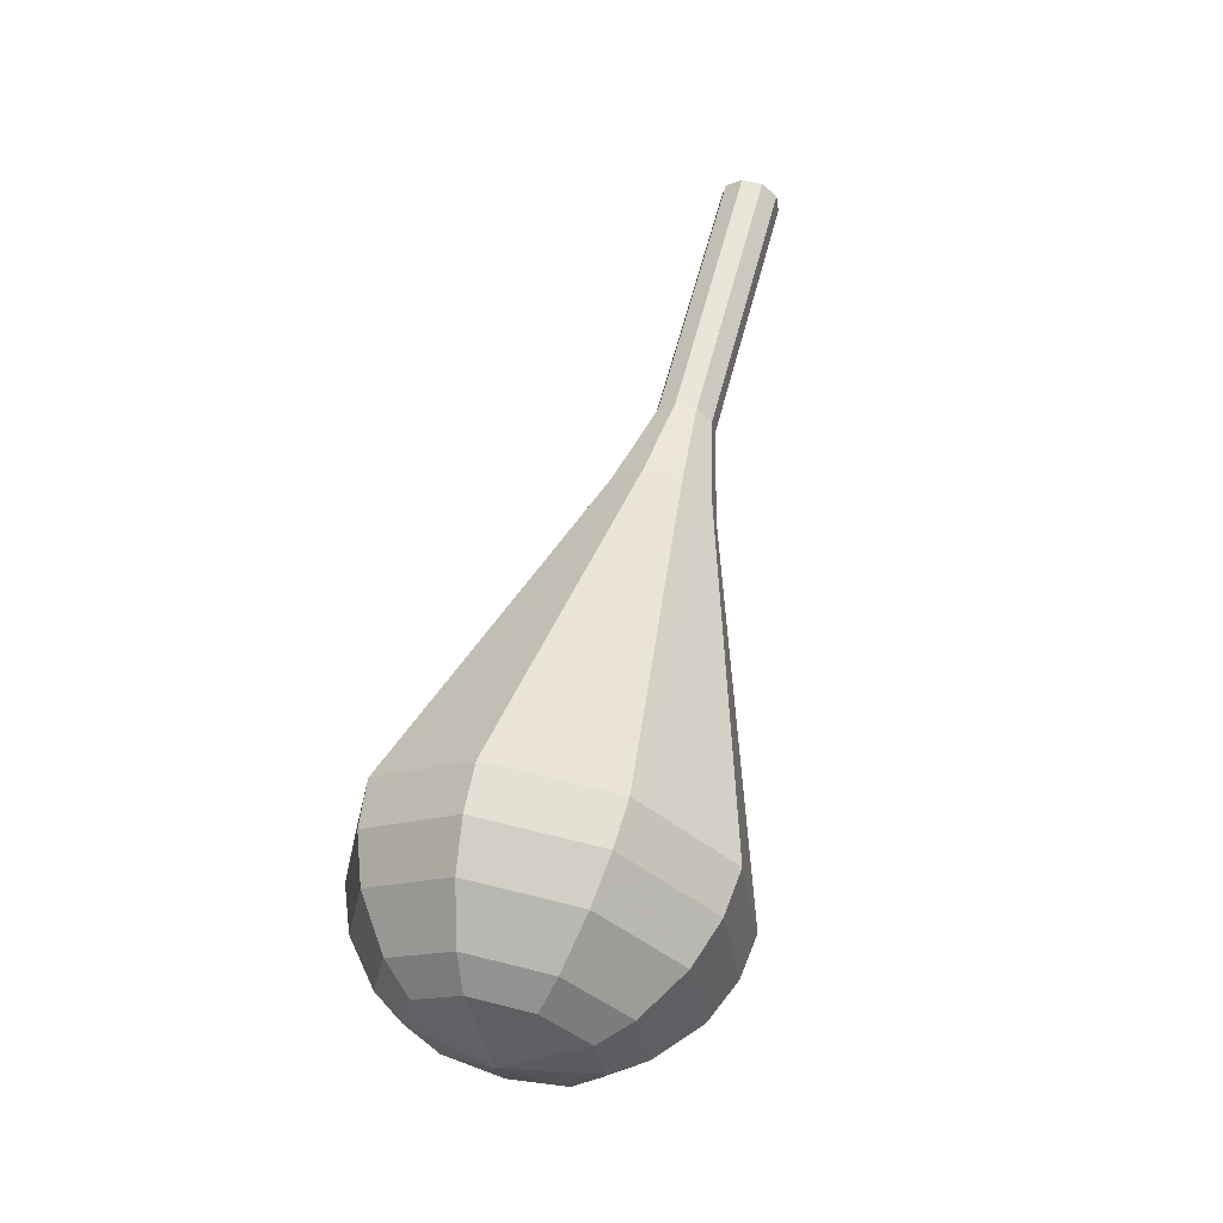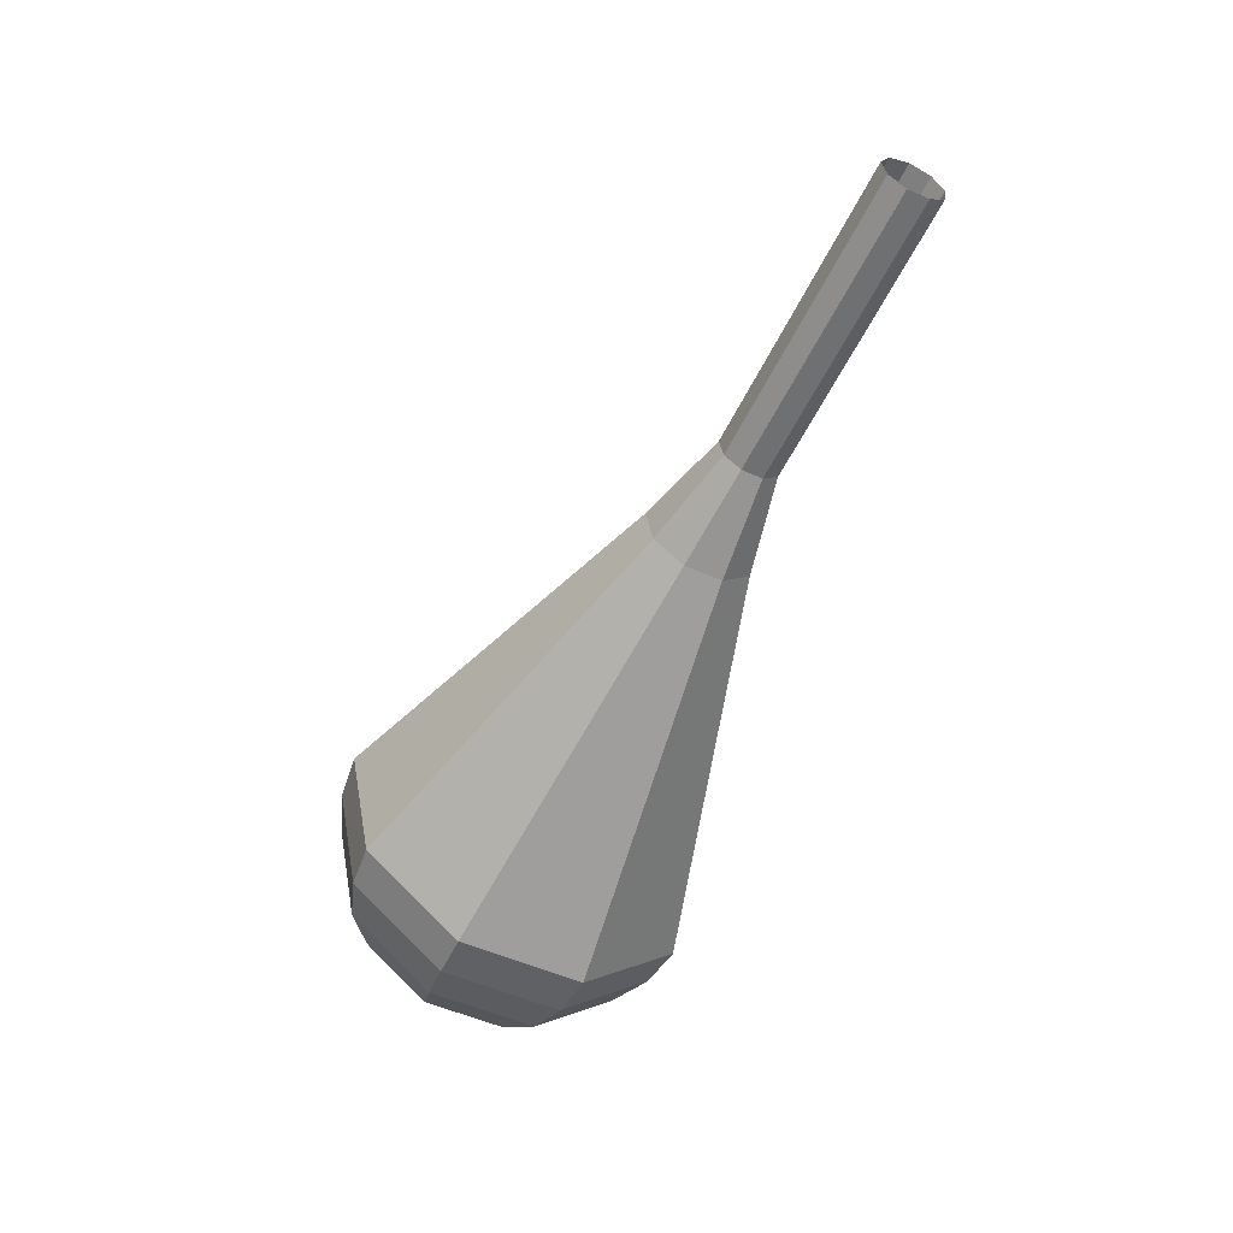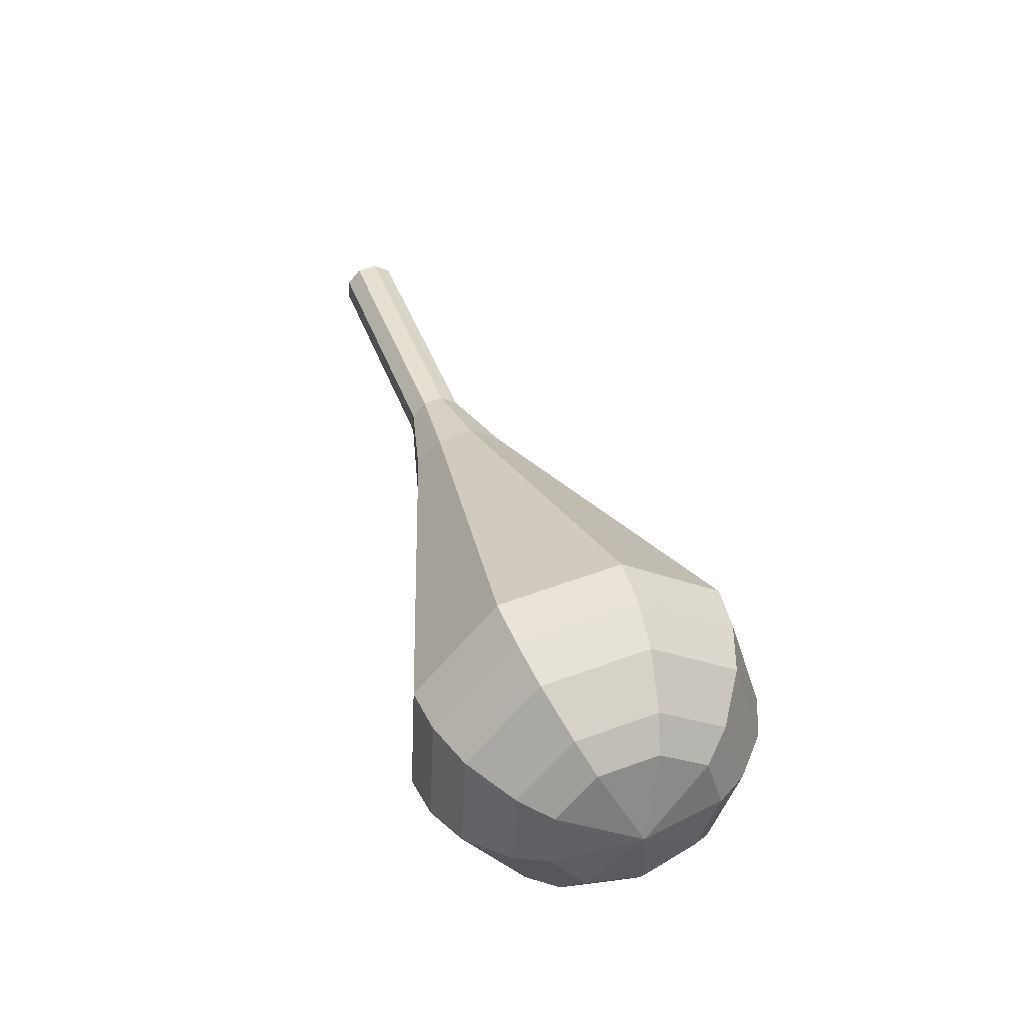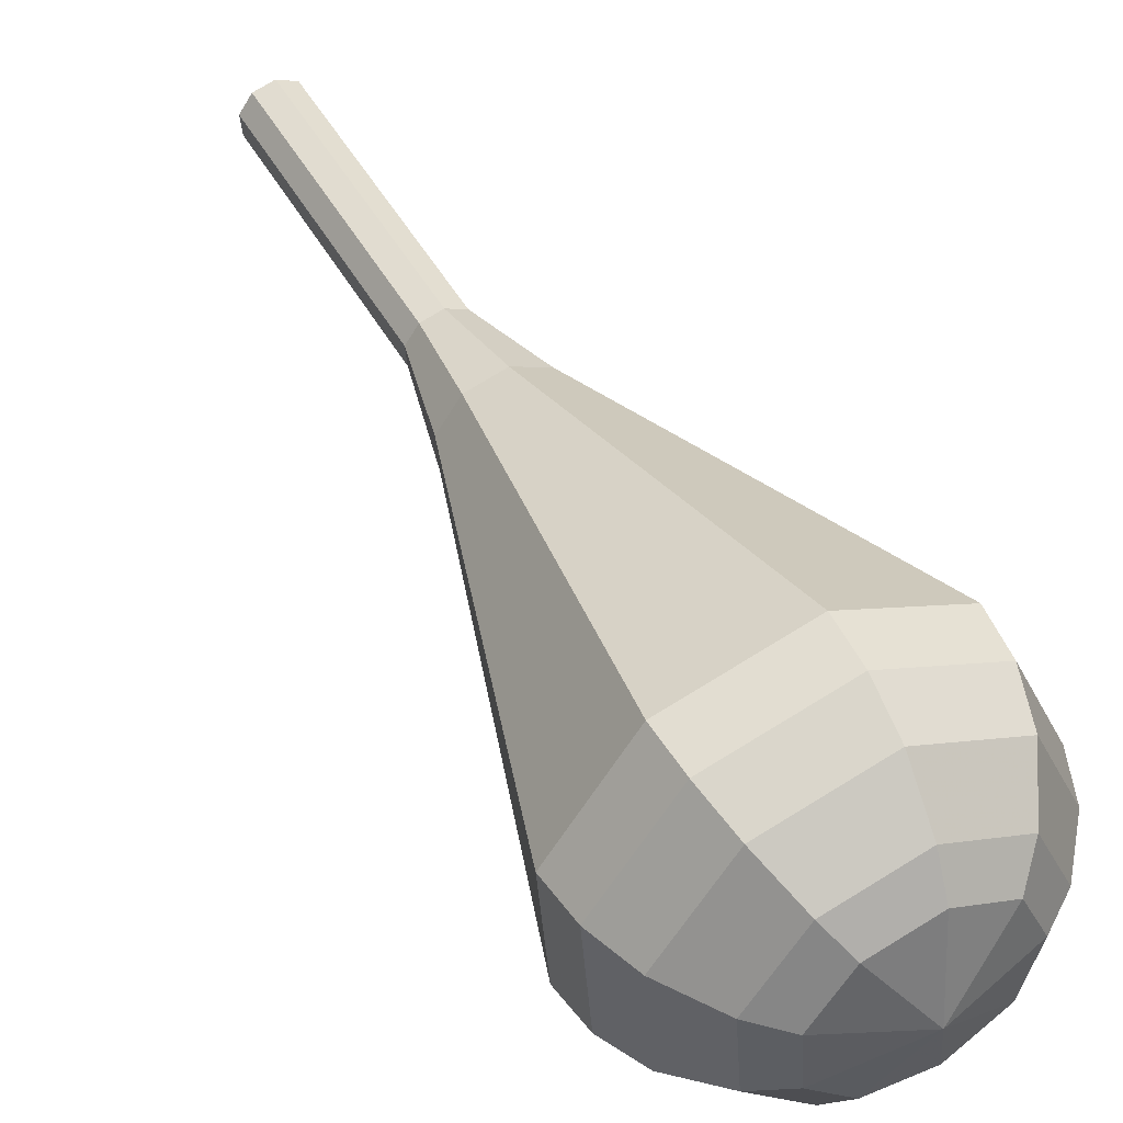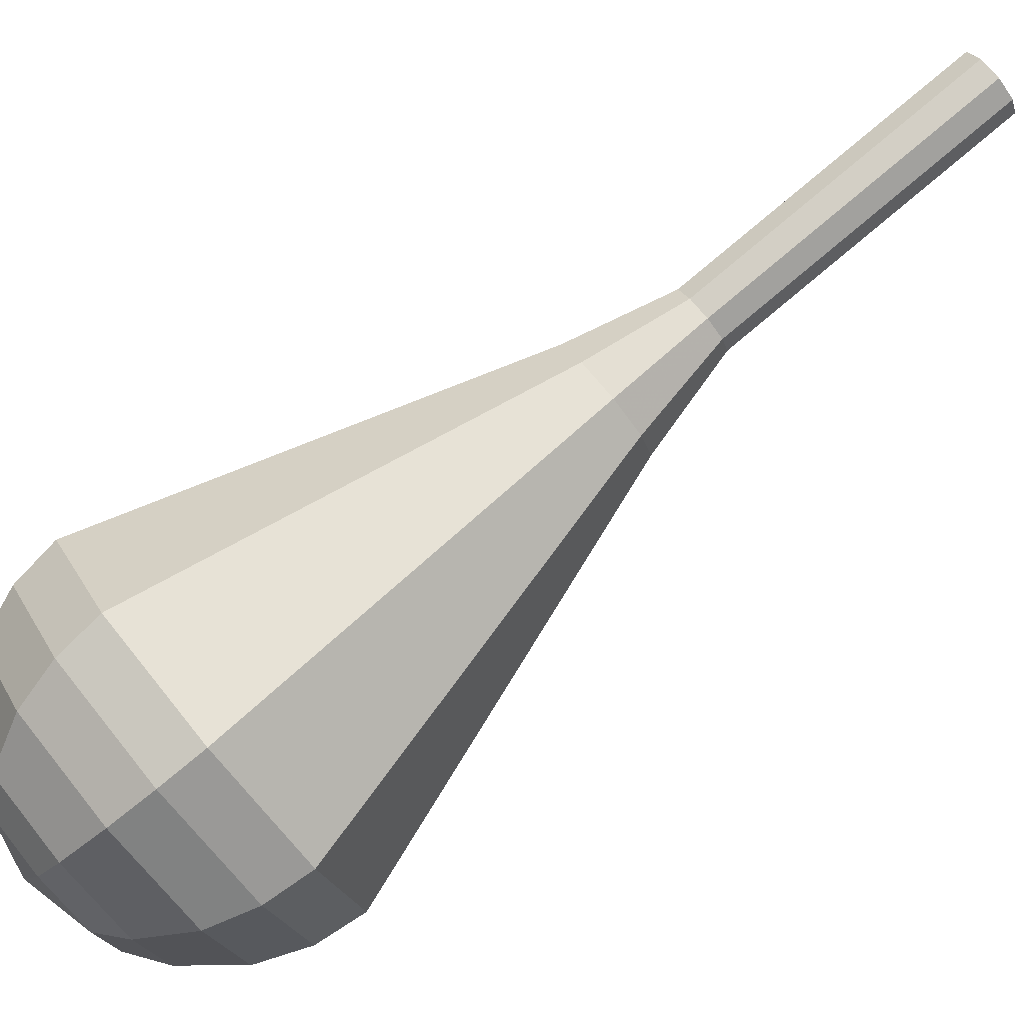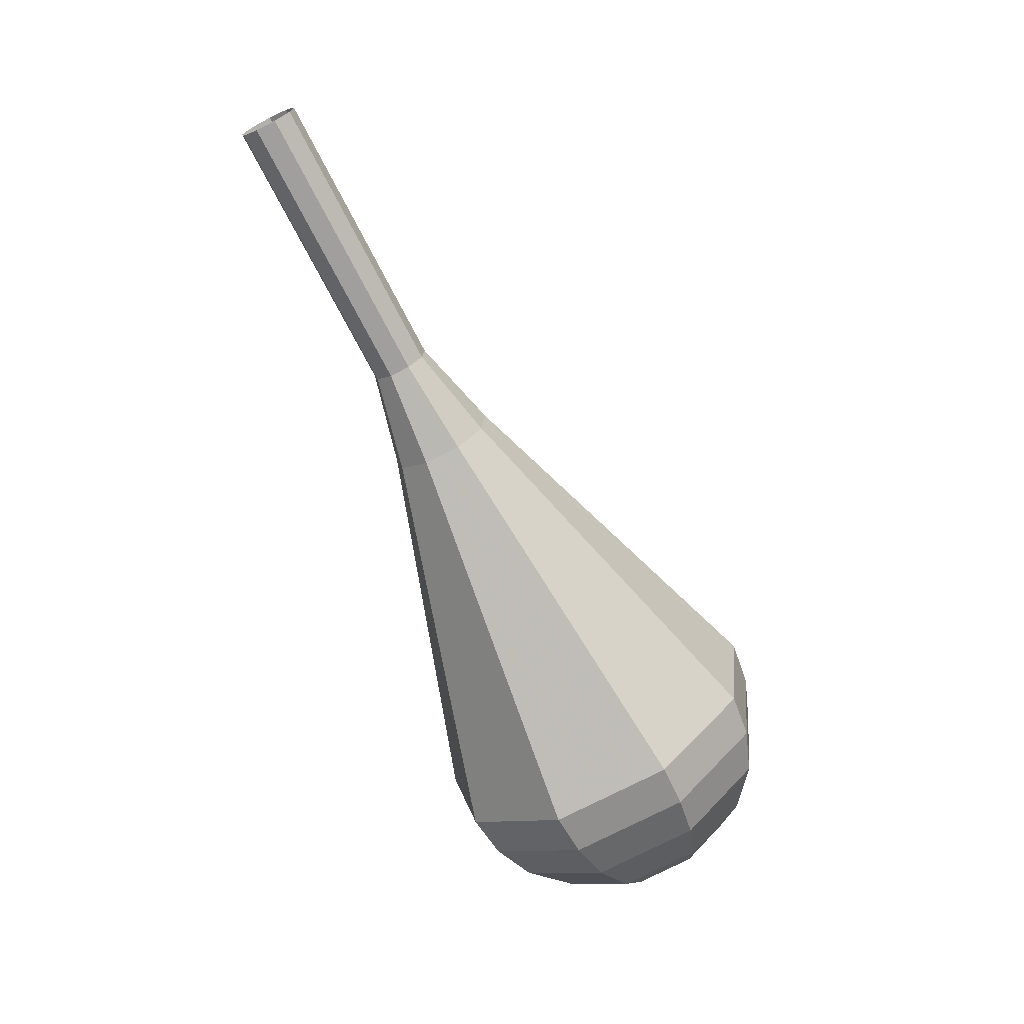
<metadata>
{"format":"obj","ext":"obj","renderer":"f3d","projection":"perspective","resolution":1024,"background":"white","views":[{"elev":-53.9,"azim":-33.8,"up":"+Y"},{"elev":26.1,"azim":-73.1,"up":"+Y"},{"elev":-29.0,"azim":134.0,"up":"+Y"},{"elev":17.4,"azim":-31.6,"up":"+Z"},{"elev":-49.8,"azim":120.6,"up":"+Z"},{"elev":19.2,"azim":87.0,"up":"+Y"}]}
</metadata>
<code>
g tube1
v 119.6 120.1 100.2
v 119.9 120.5 99.46
v 120.7 120.6 99.08
v 121.5 120.6 99.21
v 122.1 120.3 99.8
v 122.1 119.9 100.6
v 121.5 119.6 101.2
v 120.7 119.5 101.3
v 119.9 119.7 100.9
v 119.6 120.1 100.2
v 119.6 120.1 100.2
v 119.9 120.5 99.47
v 120.7 120.7 99.08
v 121.5 120.6 99.22
v 122.1 120.3 99.8
v 122.1 119.9 100.6
v 121.5 119.6 101.1
v 120.7 119.5 101.3
v 119.9 119.7 100.9
v 119.6 120.1 100.2
v 119.7 116.6 98.41
v 119.9 116.9 97.69
v 120.7 117.1 97.31
v 121.5 117.1 97.44
v 122.1 116.8 98.03
v 122.1 116.4 98.79
v 121.5 116.1 99.38
v 120.7 116 99.51
v 119.9 116.2 99.13
v 119.7 116.6 98.41
v 119.7 113.1 96.64
v 120 113.4 95.92
v 120.7 113.6 95.54
v 121.5 113.6 95.67
v 122.1 113.3 96.26
v 122.1 112.9 97.02
v 121.5 112.6 97.6
v 120.7 112.5 97.74
v 120 112.7 97.35
v 119.7 113.1 96.64
v 119.7 109.6 94.86
v 120 109.9 94.15
v 120.7 110.1 93.77
v 121.6 110.1 93.9
v 122.1 109.8 94.48
v 122.1 109.4 95.25
v 121.6 109.1 95.83
v 120.7 109 95.96
v 120 109.2 95.58
v 119.7 109.6 94.86
v 118.7 106 93.09
v 119.2 106.7 91.8
v 120.5 107 91.11
v 122.1 106.9 91.35
v 123.1 106.4 92.4
v 123.1 105.7 93.78
v 122.1 105.2 94.83
v 120.6 105 95.07
v 119.2 105.4 94.39
v 118.7 106 93.09
v 116.1 99 89.55
v 117.2 100.4 86.75
v 120.1 101.2 85.26
v 123.4 100.9 85.78
v 125.6 99.79 88.06
v 125.6 98.29 91.03
v 123.4 97.13 93.32
v 120.1 96.86 93.83
v 117.2 97.6 92.34
v 116.1 99 89.55
v 113.5 91.97 86
v 115.2 94.15 81.7
v 119.7 95.32 79.41
v 124.7 94.94 80.2
v 128 93.18 83.71
v 128.1 90.87 88.29
v 124.8 89.09 91.8
v 119.7 88.67 92.59
v 115.3 89.8 90.3
v 113.5 91.97 86
v 113.7 90.3 85.16
v 115.4 92.41 80.99
v 119.7 93.54 78.77
v 124.6 93.17 79.54
v 127.8 91.47 82.94
v 127.8 89.23 87.37
v 124.6 87.51 90.77
v 119.8 87.1 91.54
v 115.5 88.2 89.32
v 113.7 90.3 85.16
v 114.5 88.63 84.31
v 116 90.51 80.58
v 119.9 91.53 78.6
v 124.3 91.2 79.29
v 127.1 89.68 82.33
v 127.1 87.68 86.29
v 124.3 86.13 89.33
v 119.9 85.77 90.02
v 116 86.75 88.04
v 114.5 88.63 84.31
v 116.1 86.96 83.47
v 117.2 88.4 80.62
v 120.1 89.18 79.1
v 123.5 88.92 79.63
v 125.7 87.76 81.95
v 125.7 86.23 84.98
v 123.5 85.05 87.3
v 120.2 84.77 87.83
v 117.2 85.53 86.31
v 116.1 86.96 83.47
v 117.4 86.13 83.04
v 118.2 87.18 80.96
v 120.4 87.75 79.85
v 122.8 87.57 80.24
v 124.4 86.71 81.93
v 124.4 85.6 84.15
v 122.8 84.73 85.85
v 120.4 84.53 86.23
v 118.2 85.08 85.13
v 117.4 86.13 83.04
v 121 85.3 82.62
v 121 85.3 82.62
v 121 85.3 82.62
v 121 85.3 82.62
v 121 85.3 82.62
v 121 85.3 82.62
v 121 85.3 82.62
v 121 85.3 82.62
v 121 85.3 82.62
v 121 85.3 82.62
f 1 2 12
f 12 11 1
f 2 3 13
f 13 12 2
f 3 4 14
f 14 13 3
f 4 5 15
f 15 14 4
f 5 6 16
f 16 15 5
f 6 7 17
f 17 16 6
f 7 8 18
f 18 17 7
f 8 9 19
f 19 18 8
f 9 10 20
f 20 19 9
f 11 12 22
f 22 21 11
f 12 13 23
f 23 22 12
f 13 14 24
f 24 23 13
f 14 15 25
f 25 24 14
f 15 16 26
f 26 25 15
f 16 17 27
f 27 26 16
f 17 18 28
f 28 27 17
f 18 19 29
f 29 28 18
f 19 20 30
f 30 29 19
f 21 22 32
f 32 31 21
f 22 23 33
f 33 32 22
f 23 24 34
f 34 33 23
f 24 25 35
f 35 34 24
f 25 26 36
f 36 35 25
f 26 27 37
f 37 36 26
f 27 28 38
f 38 37 27
f 28 29 39
f 39 38 28
f 29 30 40
f 40 39 29
f 31 32 42
f 42 41 31
f 32 33 43
f 43 42 32
f 33 34 44
f 44 43 33
f 34 35 45
f 45 44 34
f 35 36 46
f 46 45 35
f 36 37 47
f 47 46 36
f 37 38 48
f 48 47 37
f 38 39 49
f 49 48 38
f 39 40 50
f 50 49 39
f 41 42 52
f 52 51 41
f 42 43 53
f 53 52 42
f 43 44 54
f 54 53 43
f 44 45 55
f 55 54 44
f 45 46 56
f 56 55 45
f 46 47 57
f 57 56 46
f 47 48 58
f 58 57 47
f 48 49 59
f 59 58 48
f 49 50 60
f 60 59 49
f 51 52 62
f 62 61 51
f 52 53 63
f 63 62 52
f 53 54 64
f 64 63 53
f 54 55 65
f 65 64 54
f 55 56 66
f 66 65 55
f 56 57 67
f 67 66 56
f 57 58 68
f 68 67 57
f 58 59 69
f 69 68 58
f 59 60 70
f 70 69 59
f 61 62 72
f 72 71 61
f 62 63 73
f 73 72 62
f 63 64 74
f 74 73 63
f 64 65 75
f 75 74 64
f 65 66 76
f 76 75 65
f 66 67 77
f 77 76 66
f 67 68 78
f 78 77 67
f 68 69 79
f 79 78 68
f 69 70 80
f 80 79 69
f 71 72 82
f 82 81 71
f 72 73 83
f 83 82 72
f 73 74 84
f 84 83 73
f 74 75 85
f 85 84 74
f 75 76 86
f 86 85 75
f 76 77 87
f 87 86 76
f 77 78 88
f 88 87 77
f 78 79 89
f 89 88 78
f 79 80 90
f 90 89 79
f 81 82 92
f 92 91 81
f 82 83 93
f 93 92 82
f 83 84 94
f 94 93 83
f 84 85 95
f 95 94 84
f 85 86 96
f 96 95 85
f 86 87 97
f 97 96 86
f 87 88 98
f 98 97 87
f 88 89 99
f 99 98 88
f 89 90 100
f 100 99 89
f 91 92 102
f 102 101 91
f 92 93 103
f 103 102 92
f 93 94 104
f 104 103 93
f 94 95 105
f 105 104 94
f 95 96 106
f 106 105 95
f 96 97 107
f 107 106 96
f 97 98 108
f 108 107 97
f 98 99 109
f 109 108 98
f 99 100 110
f 110 109 99
f 101 102 112
f 112 111 101
f 102 103 113
f 113 112 102
f 103 104 114
f 114 113 103
f 104 105 115
f 115 114 104
f 105 106 116
f 116 115 105
f 106 107 117
f 117 116 106
f 107 108 118
f 118 117 107
f 108 109 119
f 119 118 108
f 109 110 120
f 120 119 109
f 111 112 122
f 122 121 111
f 112 113 123
f 123 122 112
f 113 114 124
f 124 123 113
f 114 115 125
f 125 124 114
f 115 116 126
f 126 125 115
f 116 117 127
f 127 126 116
f 117 118 128
f 128 127 117
f 118 119 129
f 129 128 118
f 119 120 130
f 130 129 119
g

</code>
